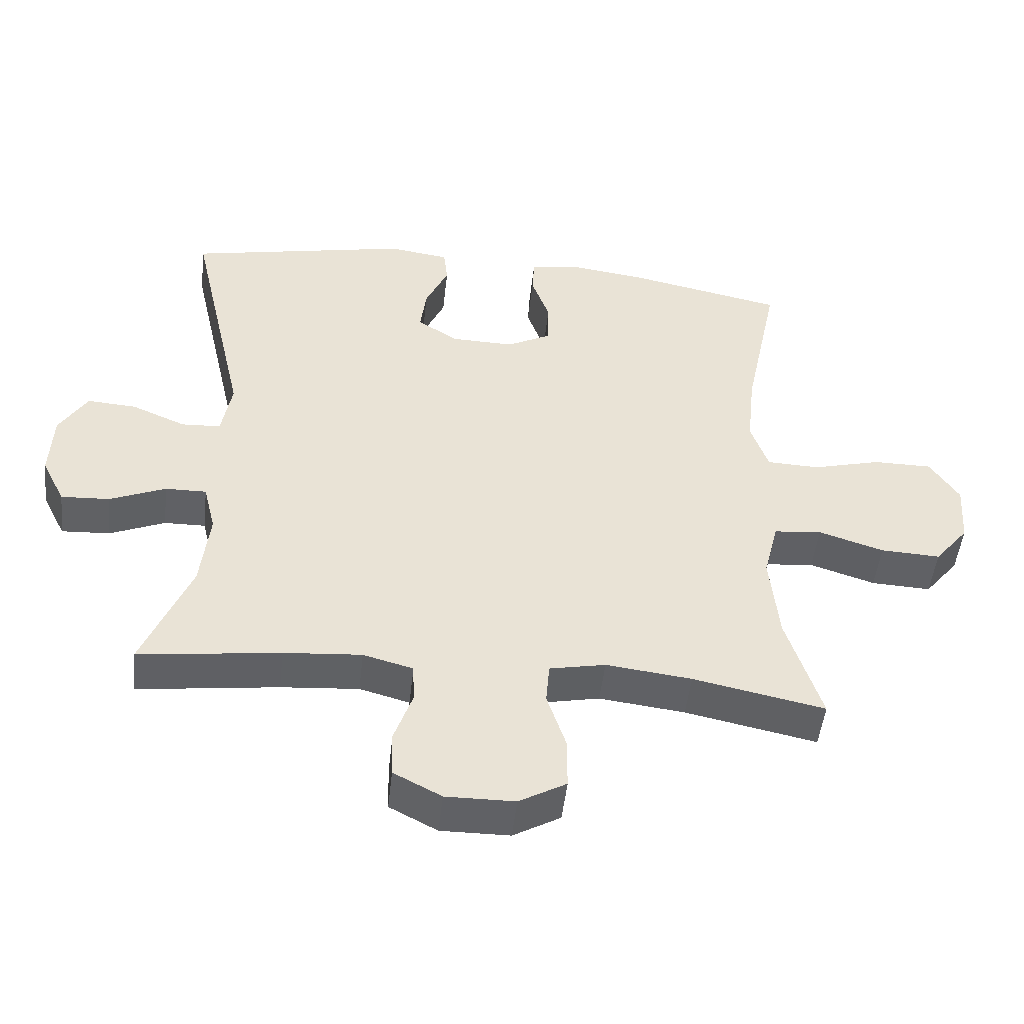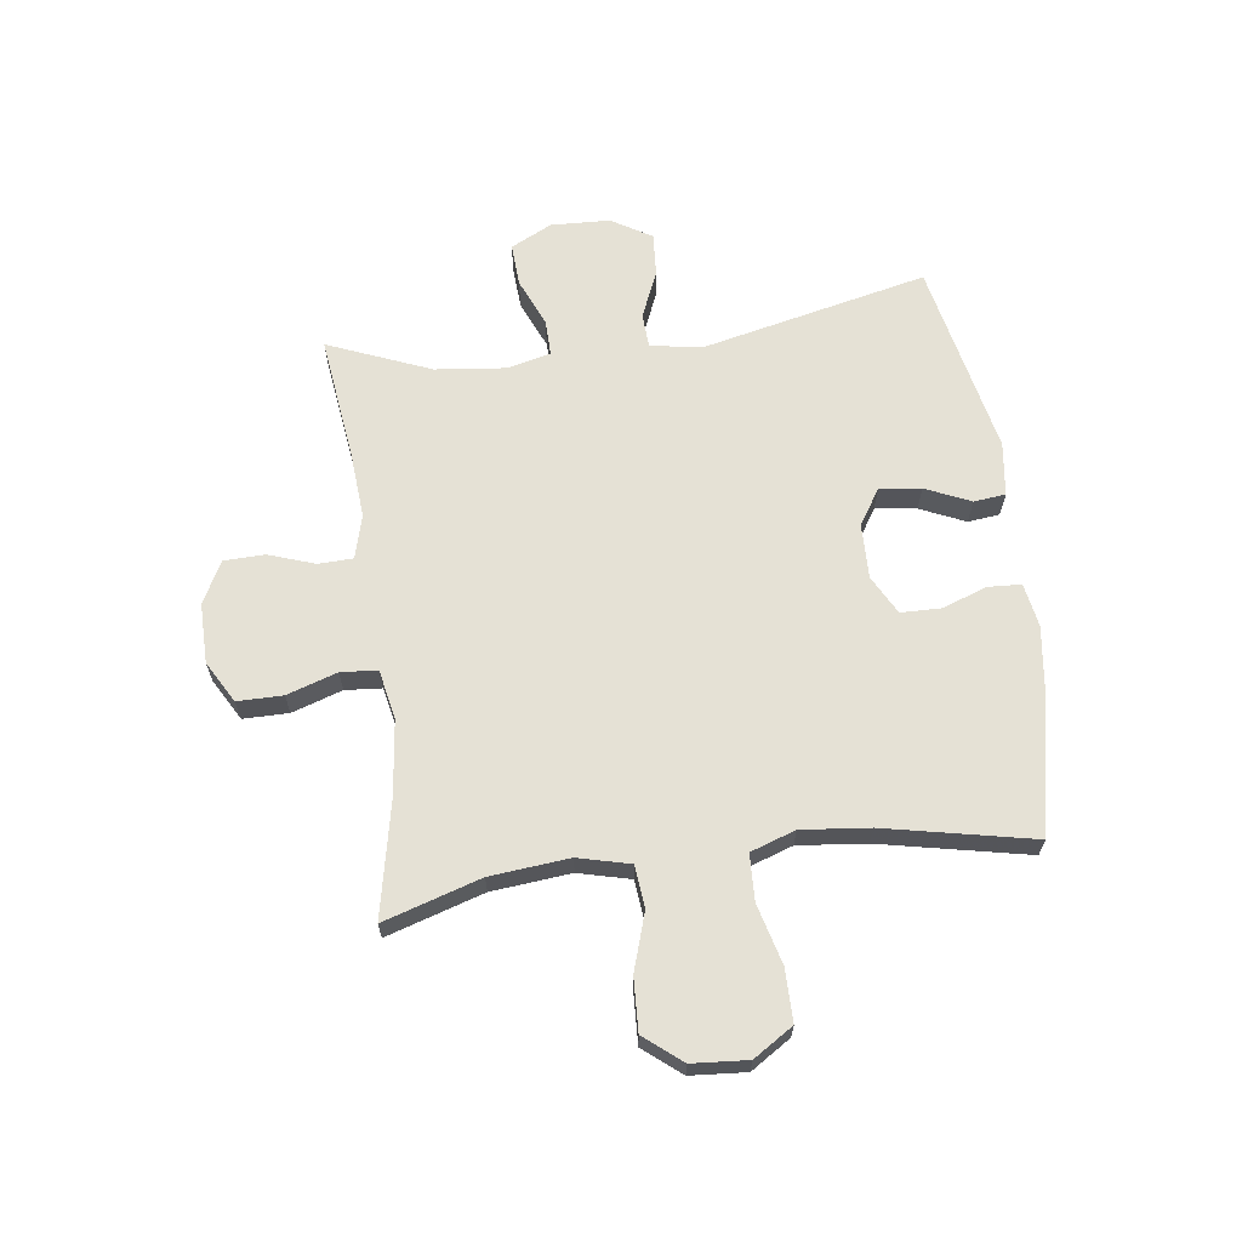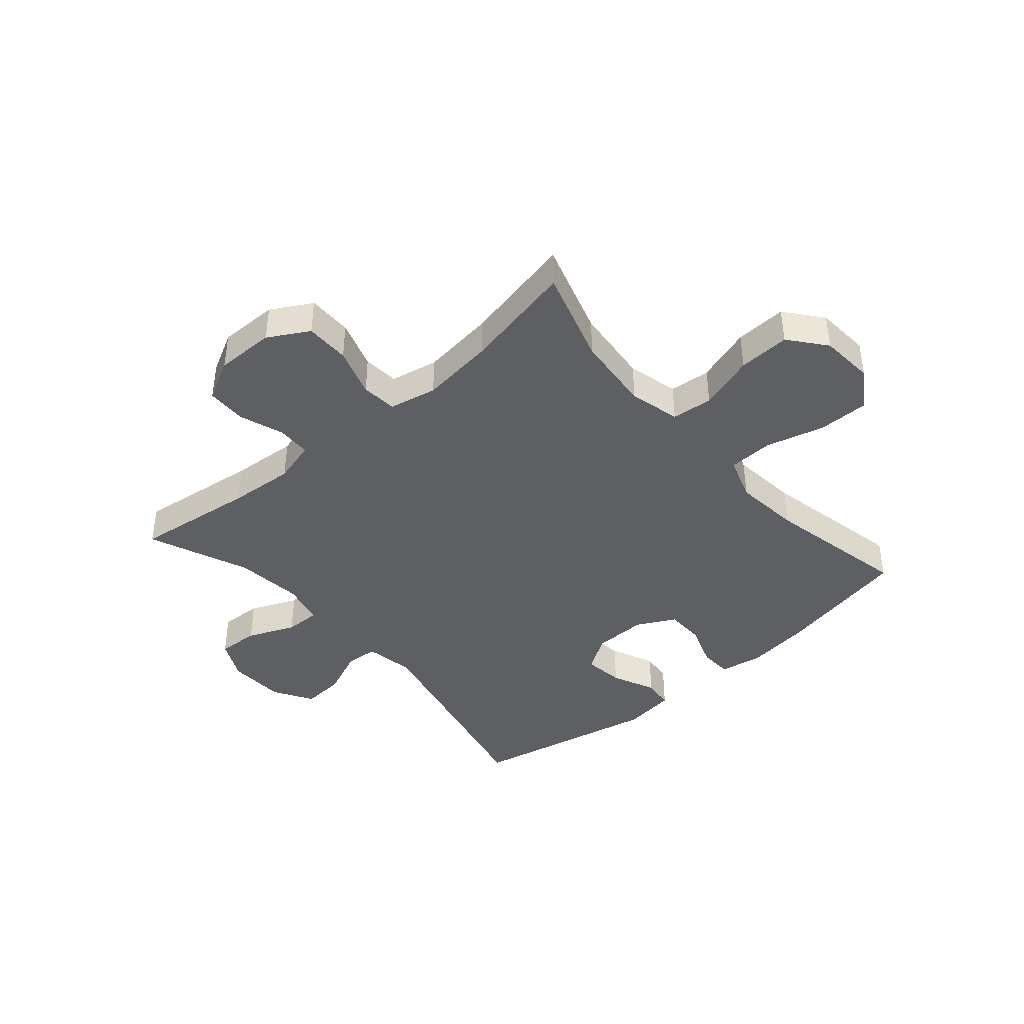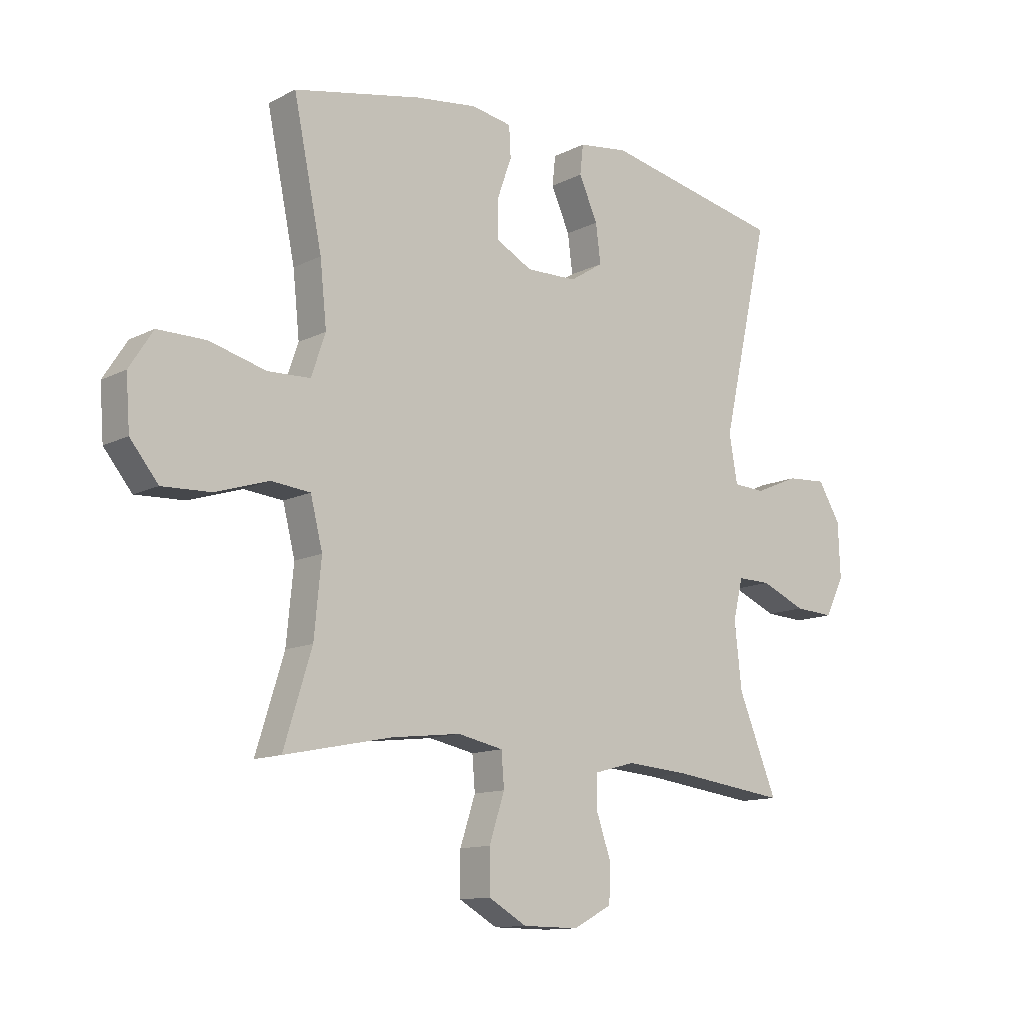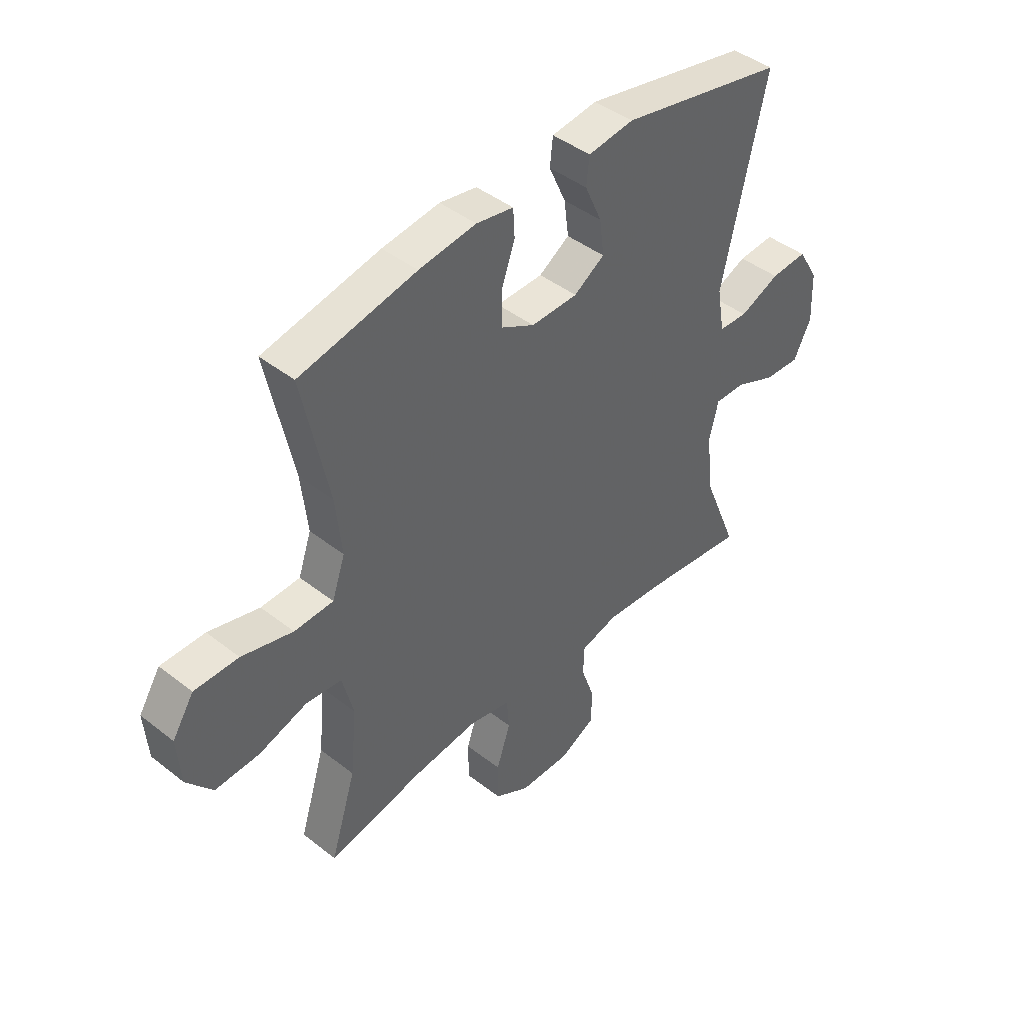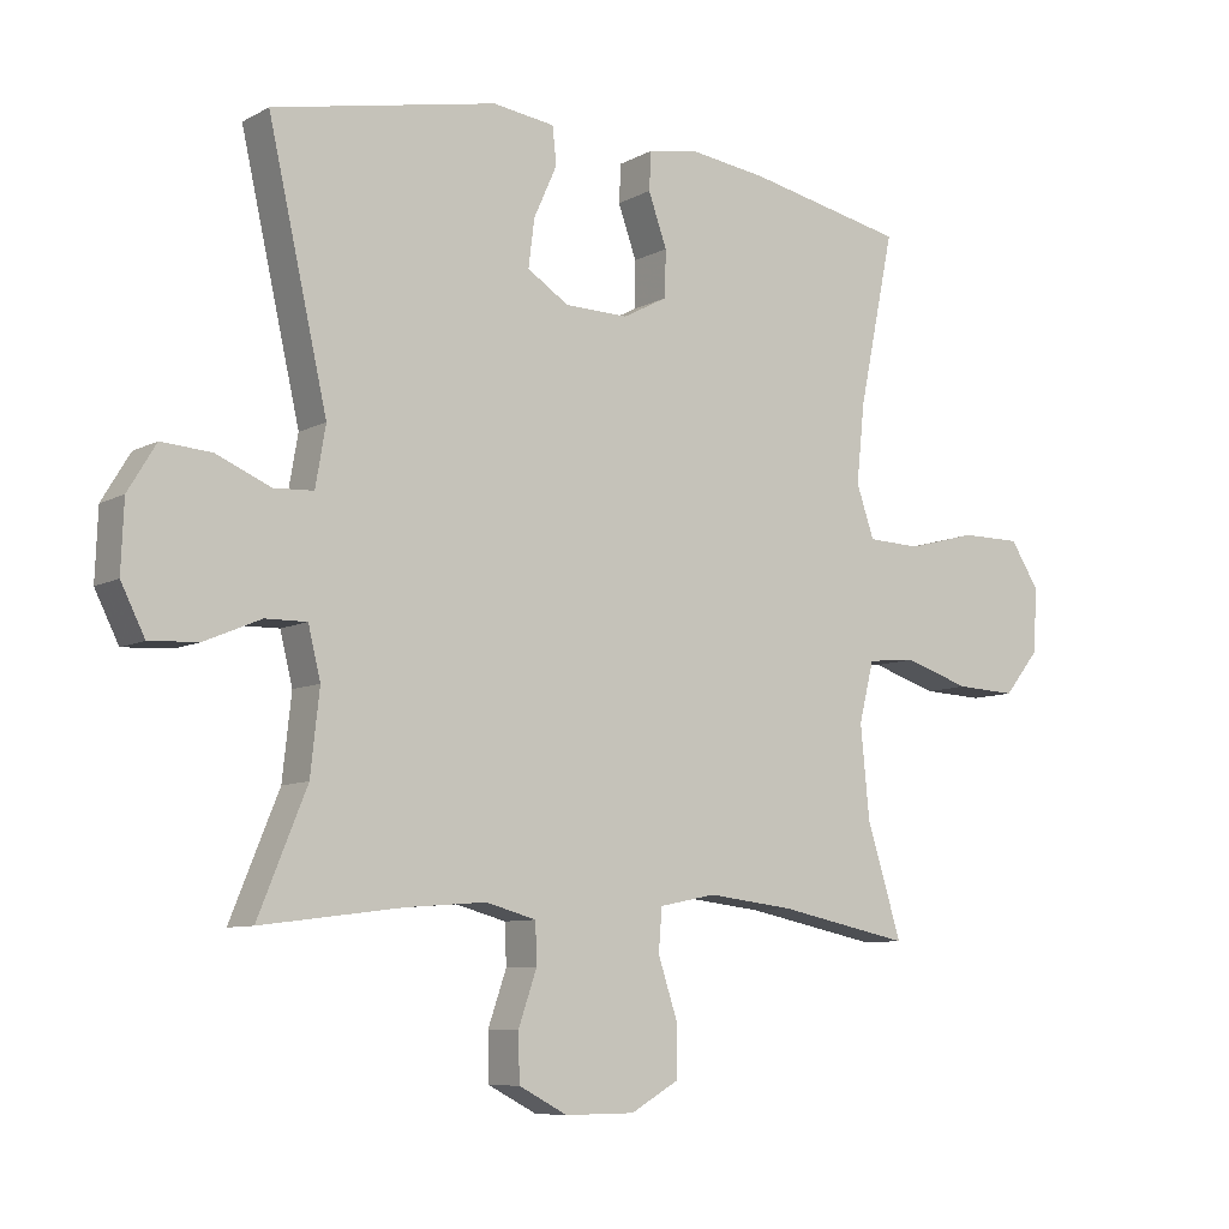
<metadata>
{"format":"obj","ext":"obj","renderer":"f3d","projection":"perspective","resolution":1024,"background":"white","views":[{"elev":-49.3,"azim":173.7,"up":"+Z"},{"elev":65.1,"azim":-97.5,"up":"+Y"},{"elev":-41.3,"azim":-139.1,"up":"+Y"},{"elev":-12.2,"azim":-40.2,"up":"+Z"},{"elev":43.6,"azim":-47.3,"up":"+Z"},{"elev":-8.3,"azim":144.7,"up":"+Z"}]}
</metadata>
<code>
v 0.5 0.07 0.5
v 0.413 0.07 0.116
v 0.428 0.07 0.029
v 0.486 0.07 0.026
v 0.566 0.07 0.06
v 0.639 0.07 0.065
v 0.68 0.07 -0.003
v 0.684 0.07 -0.103
v 0.649 0.07 -0.173
v 0.577 0.07 -0.169
v 0.495 0.07 -0.134
v 0.434 0.07 -0.133
v 0.416 0.07 -0.207
v 0.429 0.07 -0.326
v 0.5 0.07 -0.5
v 0.291 0.07 -0.473
v 0.176 0.07 -0.464
v 0.102 0.07 -0.484
v 0.1 0.07 -0.543
v 0.127 0.07 -0.621
v 0.125 0.07 -0.69
v 0.054 0.07 -0.727
v -0.048 0.07 -0.726
v -0.118 0.07 -0.686
v -0.118 0.07 -0.609
v -0.09 0.07 -0.524
v -0.095 0.07 -0.462
v -0.178 0.07 -0.445
v -0.305 0.07 -0.46
v -0.5 0.07 -0.5
v -0.449 0.07 -0.336
v -0.436 0.07 -0.202
v -0.458 0.07 -0.114
v -0.529 0.07 -0.107
v -0.626 0.07 -0.138
v -0.715 0.07 -0.142
v -0.766 0.07 -0.079
v -0.773 0.07 0.015
v -0.73 0.07 0.082
v -0.642 0.07 0.082
v -0.54 0.07 0.055
v -0.462 0.07 0.058
v -0.436 0.07 0.134
v -0.448 0.07 0.249
v -0.5 0.07 0.5
v -0.268 0.07 0.548
v -0.154 0.07 0.563
v -0.08 0.07 0.55
v -0.077 0.07 0.494
v -0.104 0.07 0.418
v -0.103 0.07 0.35
v -0.037 0.07 0.315
v 0.056 0.07 0.317
v 0.117 0.07 0.356
v 0.108 0.07 0.426
v 0.074 0.07 0.502
v 0.08 0.07 0.556
v 0.171 0.07 0.568
v 0.5 0 0.5
v 0.413 0 0.116
v 0.428 0 0.029
v 0.486 0 0.026
v 0.566 0 0.06
v 0.639 0 0.065
v 0.68 0 -0.003
v 0.684 0 -0.103
v 0.649 0 -0.173
v 0.577 0 -0.169
v 0.495 0 -0.134
v 0.434 0 -0.133
v 0.416 0 -0.207
v 0.429 0 -0.326
v 0.5 0 -0.5
v 0.291 0 -0.473
v 0.176 0 -0.464
v 0.102 0 -0.484
v 0.1 0 -0.543
v 0.127 0 -0.621
v 0.125 0 -0.69
v 0.054 0 -0.727
v -0.048 0 -0.726
v -0.118 0 -0.686
v -0.118 0 -0.609
v -0.09 0 -0.524
v -0.095 0 -0.462
v -0.178 0 -0.445
v -0.305 0 -0.46
v -0.5 0 -0.5
v -0.449 0 -0.336
v -0.436 0 -0.202
v -0.458 0 -0.114
v -0.529 0 -0.107
v -0.626 0 -0.138
v -0.715 0 -0.142
v -0.766 0 -0.079
v -0.773 0 0.015
v -0.73 0 0.082
v -0.642 0 0.082
v -0.54 0 0.055
v -0.462 0 0.058
v -0.436 0 0.134
v -0.448 0 0.249
v -0.5 0 0.5
v -0.268 0 0.548
v -0.154 0 0.563
v -0.08 0 0.55
v -0.077 0 0.494
v -0.104 0 0.418
v -0.103 0 0.35
v -0.037 0 0.315
v 0.056 0 0.317
v 0.117 0 0.356
v 0.108 0 0.426
v 0.074 0 0.502
v 0.08 0 0.556
v 0.171 0 0.568
f 55 56 57 58
f 54 55 58 1
f 53 54 1 2
f 52 53 2 3
f 51 52 3
f 47 48 49 50
f 47 50 51
f 44 45 46 47
f 43 44 47 51
f 42 43 51 3
f 38 39 40 41
f 34 35 36 37
f 33 34 37 38
f 29 30 31
f 28 29 31 32
f 27 28 32 33
f 23 24 25 26
f 23 26 27
f 22 23 27
f 19 20 21 22
f 18 19 22 27
f 17 18 27 33
f 14 15 16
f 13 14 16 17
f 12 13 17 33
f 8 9 10 11
f 4 5 6 7
f 33 38 41 42
f 11 12 33 42
f 7 8 11 42
f 3 4 7 42
f 116 115 114 113
f 59 116 113 112
f 60 59 112 111
f 61 60 111 110
f 61 110 109
f 108 107 106 105
f 109 108 105
f 105 104 103 102
f 109 105 102 101
f 61 109 101 100
f 99 98 97 96
f 95 94 93 92
f 96 95 92 91
f 89 88 87
f 90 89 87 86
f 91 90 86 85
f 84 83 82 81
f 85 84 81
f 85 81 80
f 80 79 78 77
f 85 80 77 76
f 91 85 76 75
f 74 73 72
f 75 74 72 71
f 91 75 71 70
f 69 68 67 66
f 65 64 63 62
f 100 99 96 91
f 100 91 70 69
f 100 69 66 65
f 100 65 62 61
f 1 59 60 2
f 2 60 61 3
f 3 61 62 4
f 4 62 63 5
f 5 63 64 6
f 6 64 65 7
f 7 65 66 8
f 8 66 67 9
f 9 67 68 10
f 10 68 69 11
f 11 69 70 12
f 12 70 71 13
f 13 71 72 14
f 14 72 73 15
f 15 73 74 16
f 16 74 75 17
f 17 75 76 18
f 18 76 77 19
f 19 77 78 20
f 20 78 79 21
f 21 79 80 22
f 22 80 81 23
f 23 81 82 24
f 24 82 83 25
f 25 83 84 26
f 26 84 85 27
f 27 85 86 28
f 28 86 87 29
f 29 87 88 30
f 30 88 89 31
f 31 89 90 32
f 32 90 91 33
f 33 91 92 34
f 34 92 93 35
f 35 93 94 36
f 36 94 95 37
f 37 95 96 38
f 38 96 97 39
f 39 97 98 40
f 40 98 99 41
f 41 99 100 42
f 42 100 101 43
f 43 101 102 44
f 44 102 103 45
f 45 103 104 46
f 46 104 105 47
f 47 105 106 48
f 48 106 107 49
f 49 107 108 50
f 50 108 109 51
f 51 109 110 52
f 52 110 111 53
f 53 111 112 54
f 54 112 113 55
f 55 113 114 56
f 56 114 115 57
f 57 115 116 58
f 58 116 59 1

</code>
